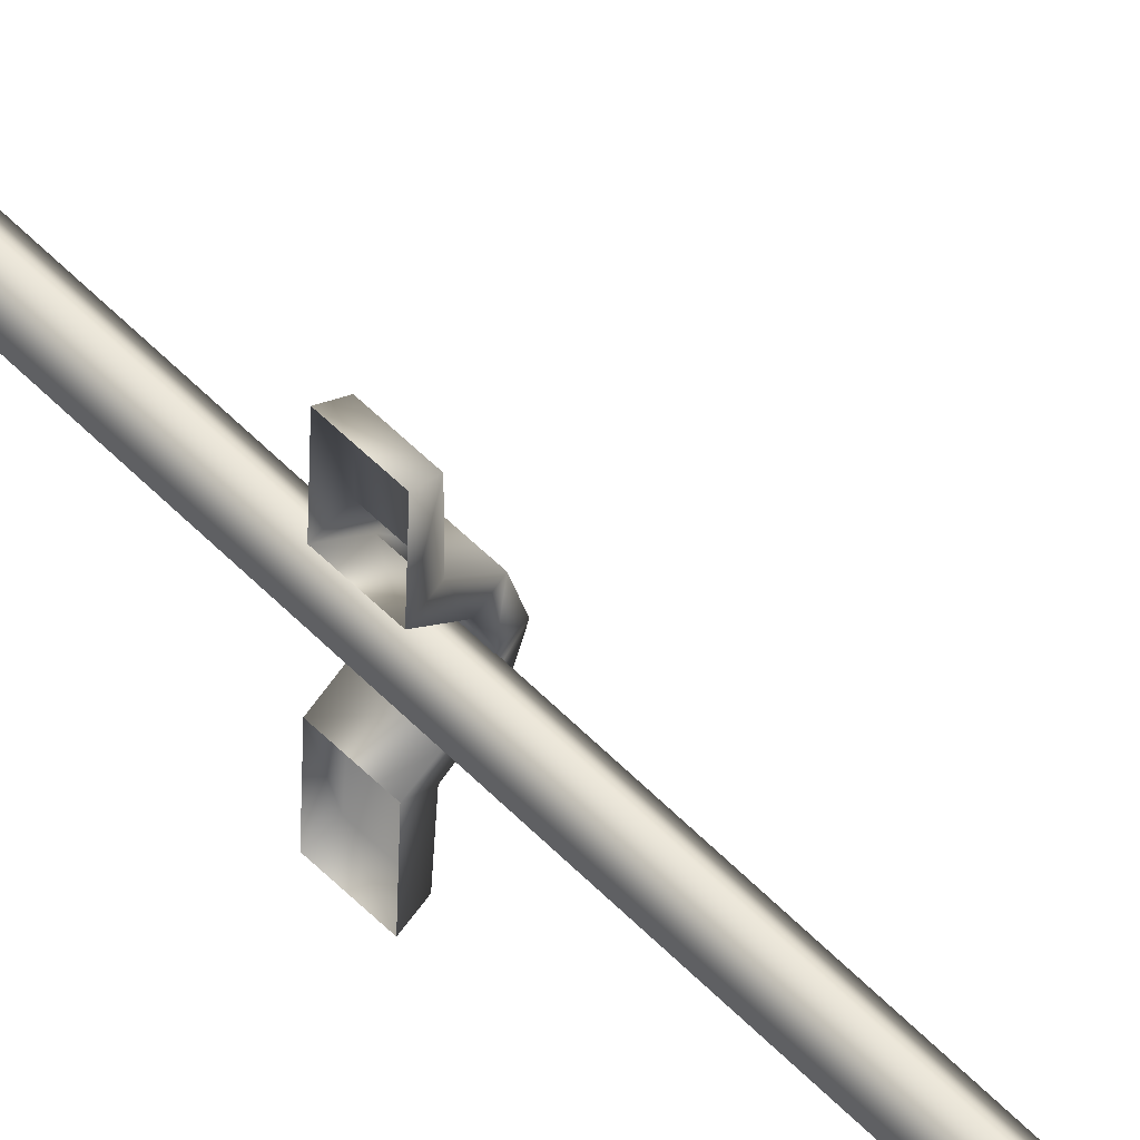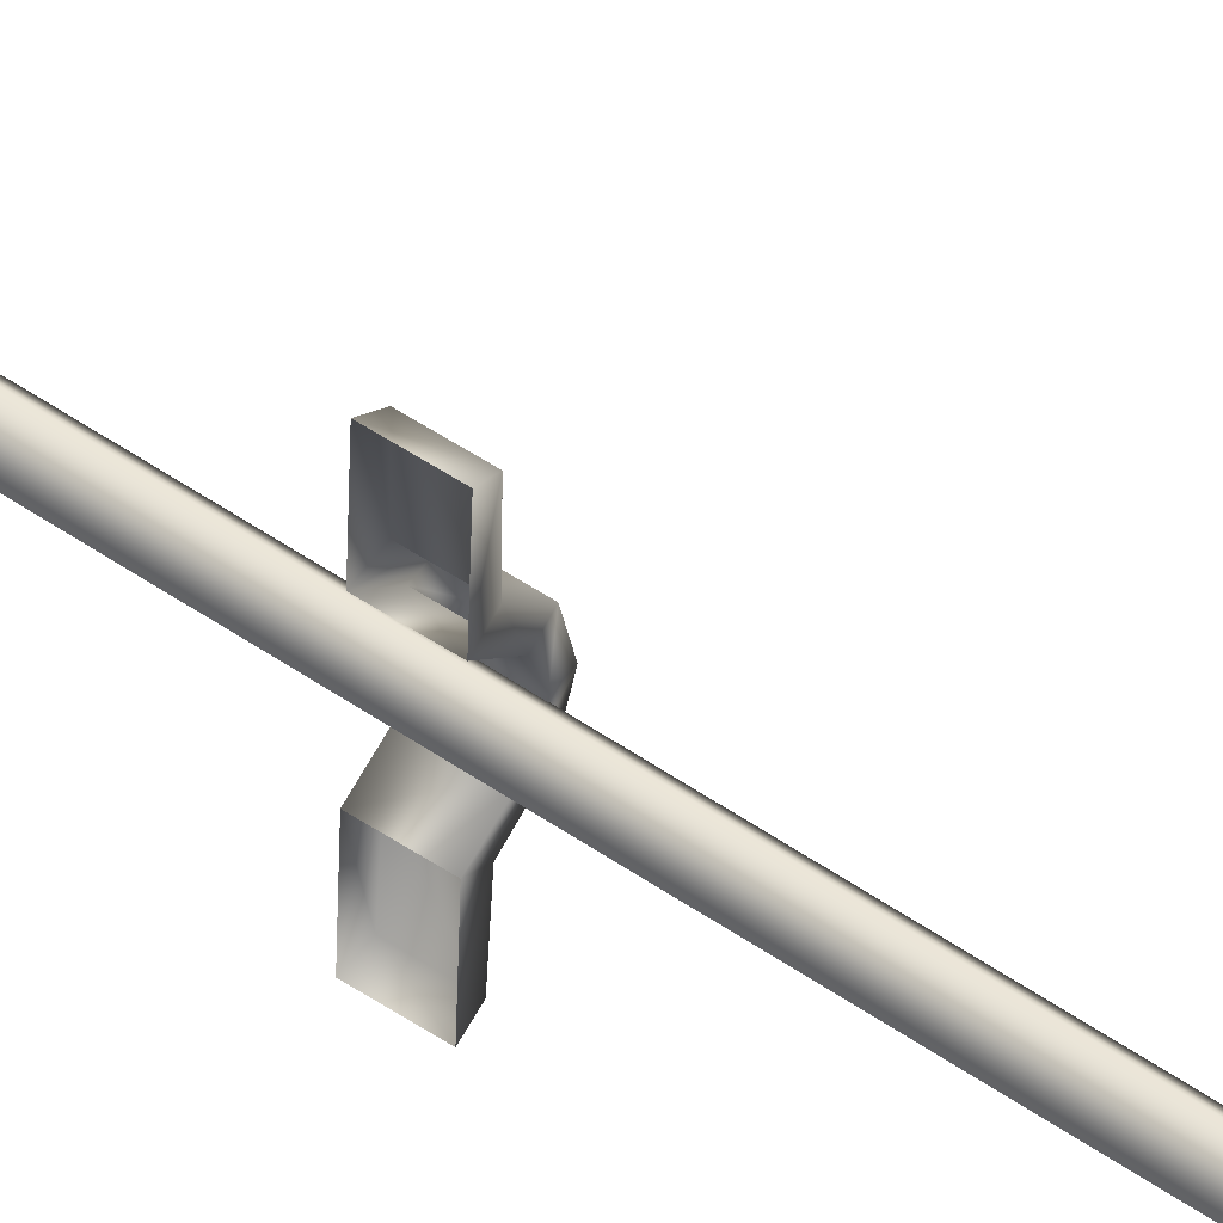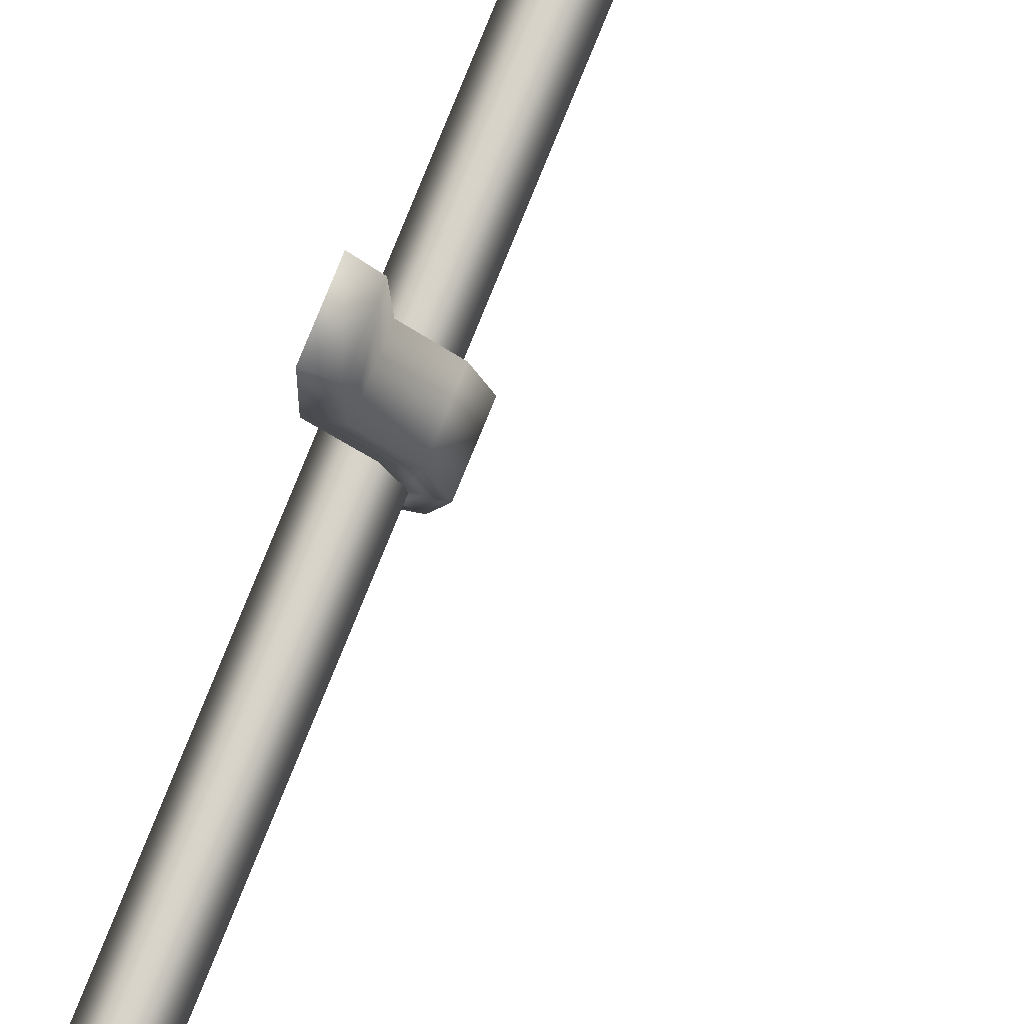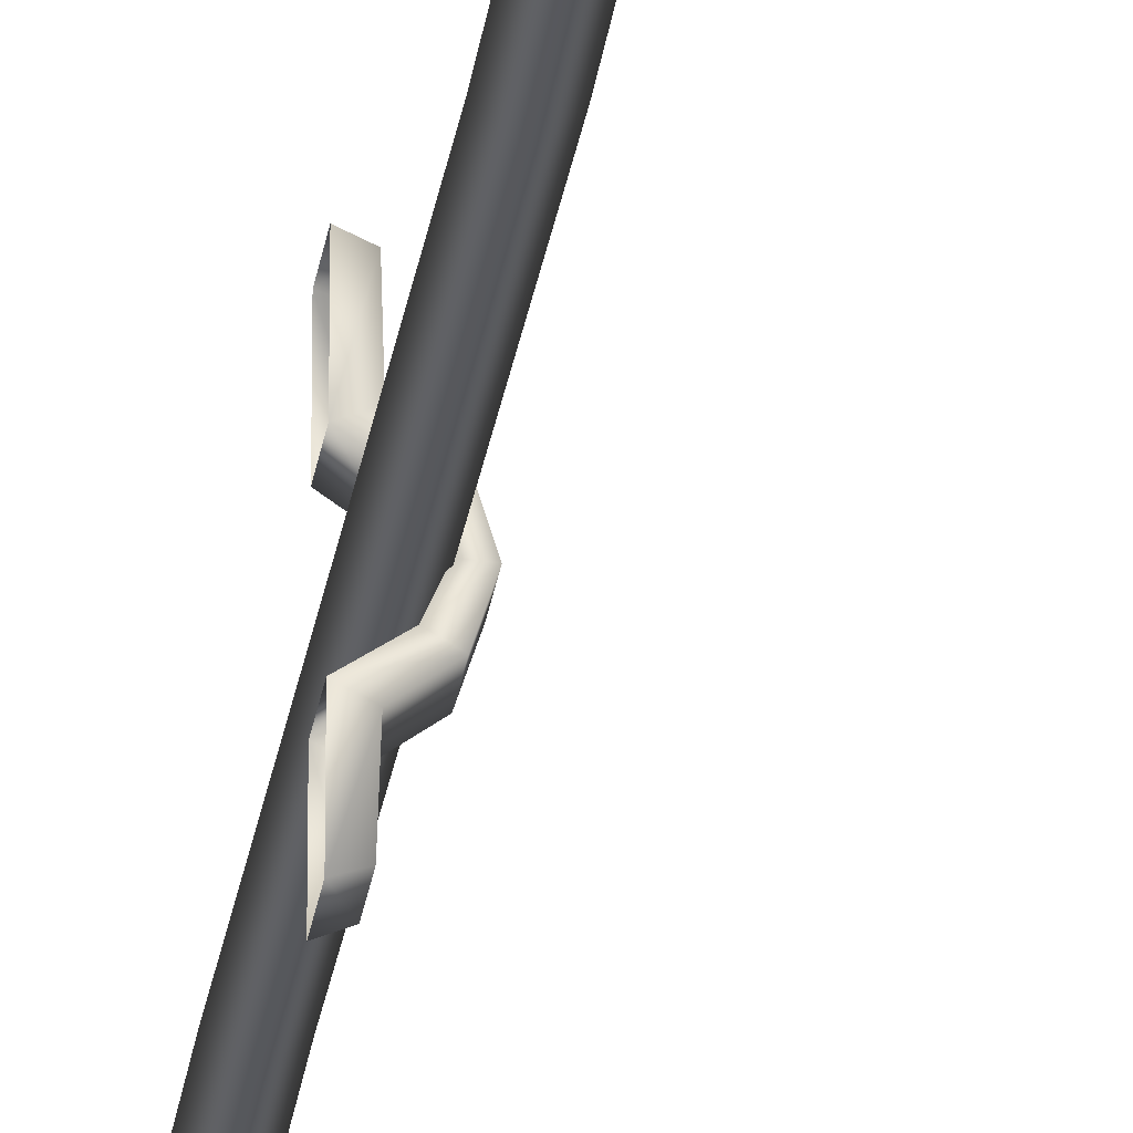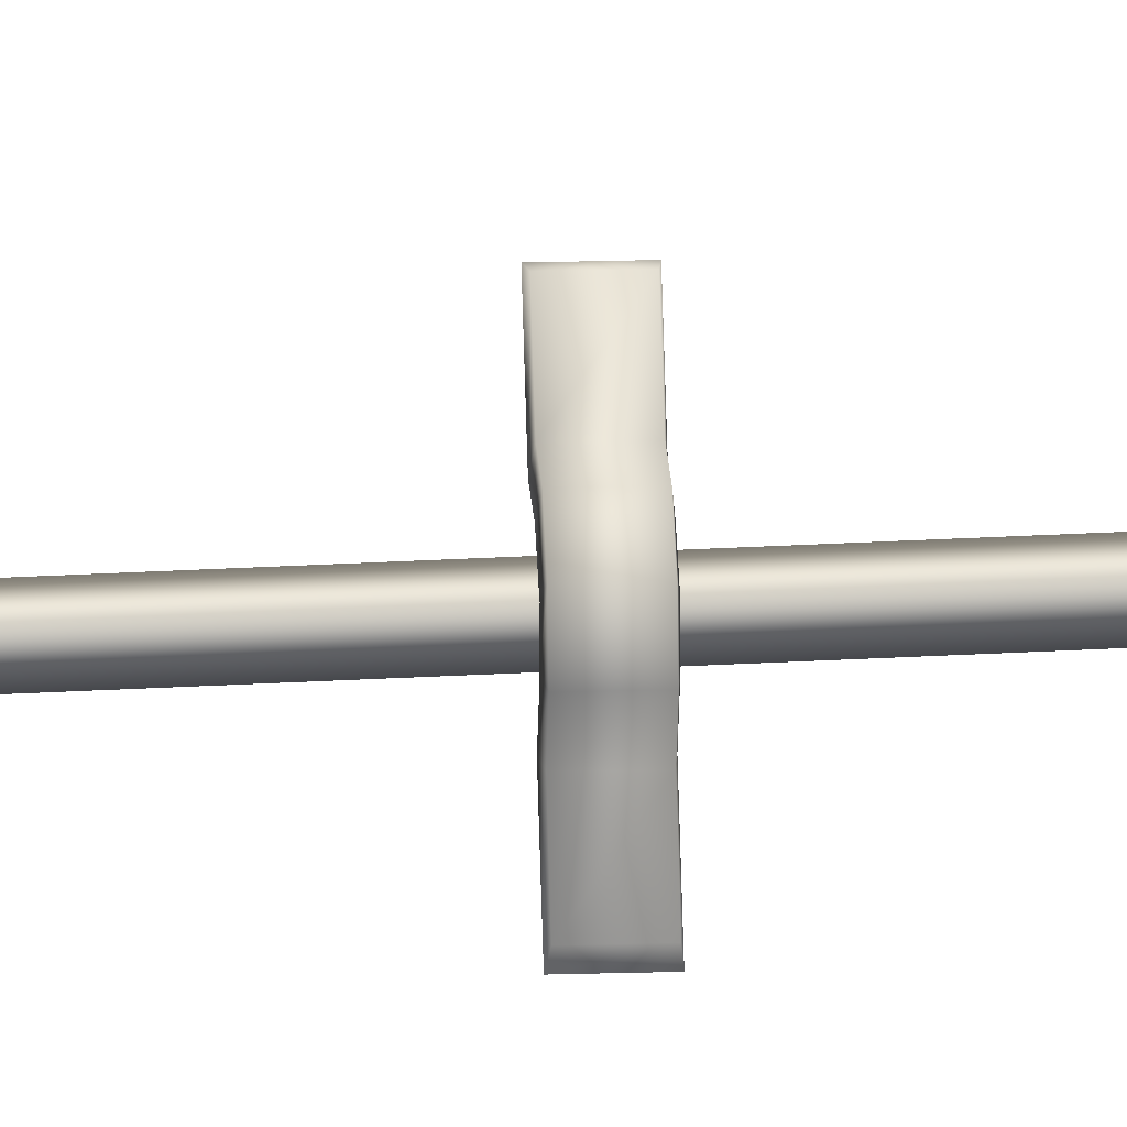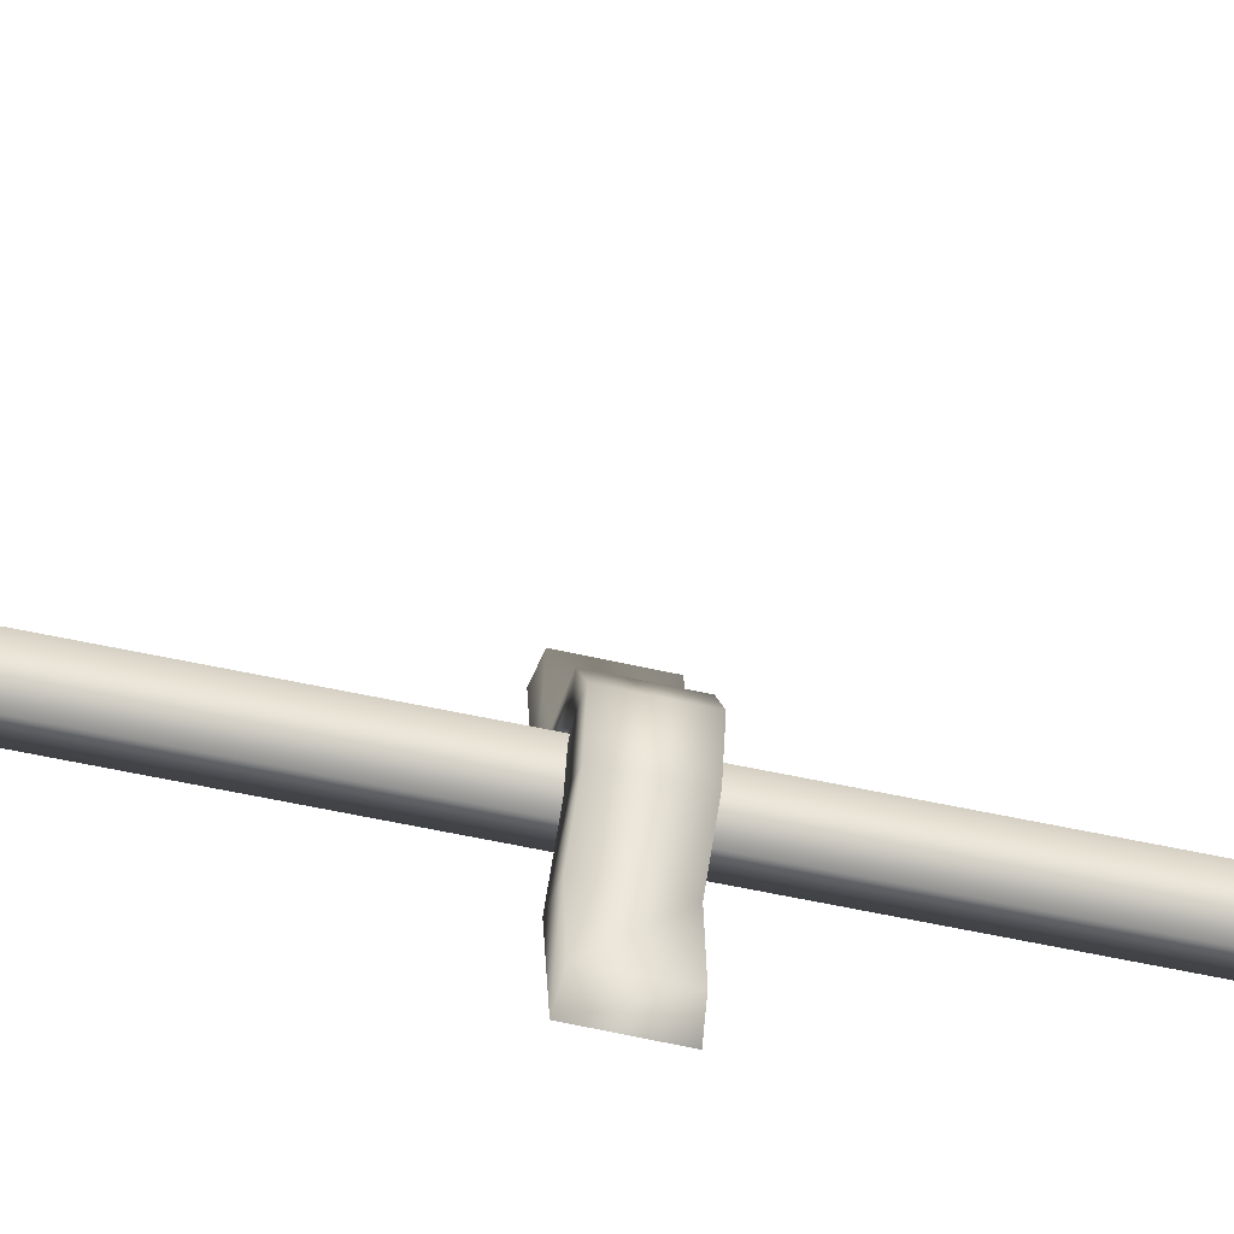
<metadata>
{"format":"obj","ext":"obj","renderer":"f3d","projection":"perspective","resolution":1024,"background":"white","views":[{"elev":51.6,"azim":-42.9,"up":"+Z"},{"elev":44.1,"azim":-51.8,"up":"+Z"},{"elev":74.3,"azim":22.1,"up":"+Z"},{"elev":-29.1,"azim":-7.6,"up":"+Z"},{"elev":-11.3,"azim":86.9,"up":"+Z"},{"elev":-66.2,"azim":77.0,"up":"+Z"}]}
</metadata>
<code>
o model.obj
v 0.2451 0.7634 0
v 0.08517 5.588 -0.1288
v 0.08517 5.588 0.04264
v 0.08517 12.03 0.1298
v 0.08517 12.03 -0.04159
v 0.08517 15.25 0.1367
v 0.08517 15.25 -0.03473
v 0.08517 8.982 -0.2016
v 0.08517 8.982 -0.03021
v 0.08517 21.61 0.1765
v 0.08517 21.61 0.00512
v 0.08517 17.82 0.07756
v 0.08517 17.82 -0.09384
v -0.003451 0 0.4715
v -0.003451 0 -0.4715
v -0.003451 0.661 0.4099
v -0.003451 0.661 -0.4099
v -0.003451 -0.661 0.4099
v -0.003451 -0.661 -0.4099
v -0.003451 0.5995 0.4715
v -0.003451 0.5995 -0.4715
v -0.003451 -0.5995 0.4715
v -0.003451 -0.5995 -0.4715
v 0.1122 2.874 0.03026
v 0.1122 2.874 -0.1411
v 0.3111 0.7634 0
v 0.3111 0.6552 0
v 0.195 16.76 0.1615
v 0.195 16.58 0.1659
v 0.195 10.65 -0.1693
v 0.195 10.46 -0.1751
v 0.195 5.411 -0.1947
v 0.195 5.598 -0.1953
v 0.195 5.412 0.1049
v 0.195 10.64 0.1301
v 0.195 16.76 -0.138
v 0.195 16.57 -0.1335
v 0.195 10.45 0.1243
v 0.195 5.599 0.1042
v 0.6096 0 0.4099
v 0.6096 0 -0.4099
v 0.6096 0.5995 0.4099
v 0.6096 0.5995 -0.4099
v 0.6096 -0.5995 0.4099
v 0.6096 -0.5995 -0.4099
v 0.6841 -0.2452 0
v 0.6841 0.253 0
v 0.242 16.76 0.01069
v 0.242 16.57 0.01514
v 0.242 5.412 -0.04594
v 0.242 5.598 -0.04658
v 0.242 10.64 -0.02061
v 0.242 10.46 -0.02645
v 0.1594 0.7634 0.1517
v 0.1594 0.7634 -0.1517
v 0.1594 0.7634 0.0857
v 0.1594 0.7634 -0.0857
v 0.1594 0.6552 0.1517
v 0.1594 0.6552 -0.1517
v 0.07219 16.58 0.2589
v 0.07219 10.65 -0.2622
v 0.07219 16.77 0.2545
v 0.07219 10.63 0.2231
v 0.07219 10.46 -0.2681
v 0.07219 10.45 0.2173
v 0.07219 5.411 -0.2877
v 0.07219 5.598 -0.2883
v 0.07219 5.413 0.1979
v 0.07219 16.75 -0.231
v 0.07219 16.57 -0.2265
v 0.07219 5.599 0.1973
v 0.6743 -0.2452 0.1421
v 0.6743 -0.2452 -0.1421
v 0.6743 0.1118 0
v 0.6743 -0.1031 0
v 0.6743 0.1532 0.09983
v 0.6743 0.1532 -0.09983
v 0.6743 -0.3872 0
v 0.6743 0.3942 0
v 0.6743 -0.3456 0.1005
v 0.6743 -0.3456 -0.1005
v 0.6743 0.3528 0.09983
v 0.6743 0.3528 -0.09983
v 0.6743 0.253 0.1412
v 0.6743 0.253 -0.1412
v 0.6743 -0.1447 0.1005
v 0.6743 -0.1447 -0.1005
v 0.1698 5.403 -0.04591
v 0.1698 10.45 -0.02671
v 0.1698 5.607 -0.04661
v 0.1698 16.56 0.01534
v 0.1698 10.65 -0.02036
v 0.1698 16.77 0.01049
v 0.5481 0 0.4715
v 0.5481 0 -0.4715
v 0.5481 0.661 0.4099
v 0.5481 0.661 -0.4099
v 0.5481 -0.661 0.4099
v 0.5481 -0.661 -0.4099
v 0.5481 0.5995 0.4715
v 0.5481 0.5995 -0.4715
v 0.5481 -0.5995 0.4715
v 0.5481 -0.5995 -0.4715
v 0.1709 5.588 -0.04306
v 0.1709 12.03 0.04411
v 0.1709 15.25 0.05097
v 0.1709 8.982 -0.1159
v 0.1709 21.61 0.09082
v 0.1709 17.82 -0.008144
v 0.007675 0.7634 0
v 0.007675 0.6552 0
v 0.07366 0.7634 0
v -0.009736 16.76 -0.1926
v -0.009736 16.78 0.536
v -0.009736 10.64 0.1848
v -0.009736 10.46 -0.5501
v -0.009736 10.43 0.4987
v -0.009736 10.66 -0.2235
v -0.009736 16.56 -0.1878
v -0.009736 16.58 0.5409
v -0.009736 5.402 -0.5695
v -0.009736 5.605 -0.5702
v -0.009736 16.76 -0.513
v -0.009736 16.77 0.2157
v -0.009736 5.403 -0.2491
v -0.009736 5.606 -0.2498
v -0.009736 5.404 0.1594
v -0.009736 10.44 0.1785
v -0.009736 10.67 -0.5437
v -0.009736 5.607 0.1587
v -0.009736 16.55 -0.5081
v -0.009736 10.63 0.5051
v -0.009736 16.57 0.2206
v -0.009736 5.405 0.4798
v -0.009736 5.608 0.4791
v -0.009736 10.45 -0.2298
v 0.6093 -0.2452 0.1809
v 0.6093 -0.2452 -0.1809
v 0.6093 -0.06428 0
v 0.6093 0.3809 0.1279
v 0.6093 0.3809 -0.1279
v 0.6093 -0.4261 0
v 0.6093 0.4339 0
v 0.6093 0.253 0.1809
v 0.6093 0.253 -0.1809
v 0.6093 0.1251 0.1279
v 0.6093 0.1251 -0.1279
v 0.6093 0.07209 0
v 0.6093 -0.3731 0.1279
v 0.6093 -0.3731 -0.1279
v 0.6093 -0.1173 0.1279
v 0.6093 -0.1173 -0.1279
v 0.06416 16.77 0.5071
v 0.06416 16.58 0.5115
v 0.06416 10.66 -0.5148
v 0.06416 5.413 0.4506
v 0.06416 10.47 -0.5207
v 0.06416 16.75 -0.4836
v 0.06416 16.56 -0.4792
v 0.06416 10.63 0.4757
v 0.06416 5.6 0.45
v 0.06416 5.41 -0.5404
v 0.06416 10.44 0.4698
v 0.06416 5.597 -0.541
v -0.000531 5.588 -0.04306
v -0.000531 12.03 0.04411
v -0.000531 15.25 0.05097
v -0.000531 8.982 -0.1159
v -0.000531 21.61 0.09082
v -0.000531 17.82 -0.008144
v 0.5382 -0.2452 0.1632
v 0.5382 -0.2452 -0.1632
v 0.5382 0.138 0.115
v 0.5382 0.138 -0.115
v 0.5382 0.4157 0
v 0.5382 -0.4084 0
v 0.5382 0.368 0.115
v 0.5382 0.368 -0.115
v 0.5382 -0.3606 0.1154
v 0.5382 -0.3606 -0.1154
v 0.5382 0.09031 0
v 0.5382 -0.1297 0.1154
v 0.5382 -0.1297 -0.1154
v 0.5382 -0.08192 0
v 0.5382 0.253 0.1627
v 0.5382 0.253 -0.1627
v 0.1979 2.874 -0.05544
v 0.02648 2.874 -0.05544
v 0.1227 5.404 0.06693
v 0.1227 16.77 -0.1002
v 0.1227 5.607 0.06623
v 0.1227 5.403 -0.1566
v 0.1227 5.606 -0.1573
v 0.1227 10.45 -0.1374
v 0.1227 10.44 0.08607
v 0.1227 16.56 -0.09537
v 0.1227 16.77 0.1233
v 0.1227 10.65 -0.131
v 0.1227 16.57 0.1281
v 0.1227 10.65 0.09243
v 0.6413 -0.2452 0.1632
v 0.6413 -0.2452 -0.1632
v 0.6413 0.138 0.115
v 0.6413 0.138 -0.115
v 0.6413 0.4157 0
v 0.6413 -0.4084 0
v 0.6413 0.368 0.115
v 0.6413 0.368 -0.115
v 0.6413 -0.3606 0.1154
v 0.6413 -0.3606 -0.1154
v 0.6413 0.09031 0
v 0.6413 -0.1297 0.1154
v 0.6413 -0.1297 -0.1154
v 0.6413 -0.08192 0
v 0.6413 0.253 0.1627
v 0.6413 0.253 -0.1627
g base
f 56 1 187 24
f 112 56 24 188
f 57 112 188 25
f 1 57 25 187
f 54 26 1 56
f 110 54 56 112
f 55 110 112 57
f 26 55 57 1
f 58 27 26 54
f 111 58 54 110
f 59 111 110 55
f 27 59 55 26
f 104 3 24 187
f 3 165 188 24
f 165 2 25 188
f 2 104 187 25
f 107 9 3 104
f 9 168 165 3
f 168 8 2 165
f 8 107 104 2
f 105 4 9 107
f 4 166 168 9
f 166 5 8 168
f 5 105 107 8
f 106 6 4 105
f 6 167 166 4
f 167 7 5 166
f 7 106 105 5
f 109 12 6 106
f 12 170 167 6
f 170 13 7 167
f 13 109 106 7
f 108 10 12 109
f 10 169 170 12
f 169 11 13 170
f 11 108 109 13
f 101 95 15 21
f 102 94 14 22
f 98 18 19 99
f 16 96 97 17
f 45 99 103
f 101 97 43
f 102 98 44
f 42 96 100
f 43 41 95 101
f 99 19 23 103
f 17 97 101 21
f 44 40 94 102
f 96 16 20 100
f 18 98 102 22
f 45 44 98 99
f 97 96 42 43
f 146 148 181 173
f 144 146 173 185
f 140 144 185 177
f 143 140 177 175
f 141 143 175 178
f 145 141 178 186
f 147 145 186 174
f 148 147 174 181
f 148 146 151 139
f 147 148 139 152
f 149 142 176 179
f 137 149 179 171
f 151 137 171 182
f 139 151 182 184
f 152 139 184 183
f 138 152 183 172
f 150 138 172 180
f 142 150 180 176
f 144 140 42
f 140 143 42
f 141 145 43
f 142 149 44
f 149 137 44
f 138 150 45
f 142 44 45
f 45 150 142
f 143 141 43
f 143 43 42
f 40 151 146
f 147 152 41
f 95 103 23 15
f 94 100 20 14
f 41 45 103 95
f 40 42 100 94
f 144 42 40
f 40 146 144
f 137 151 40
f 137 40 44
f 145 147 41
f 145 41 43
f 138 45 41
f 41 152 138
f 173 181 211 203
f 185 173 203 215
f 177 185 215 207
f 175 177 207 205
f 178 175 205 208
f 186 178 208 216
f 174 186 216 204
f 181 174 204 211
f 179 176 206 209
f 171 179 209 201
f 182 171 201 212
f 184 182 212 214
f 183 184 214 213
f 172 183 213 202
f 180 172 202 210
f 176 180 210 206
f 203 211 74 76
f 215 203 76 84
f 207 215 84 82
f 205 207 82 79
f 208 205 79 83
f 216 208 83 85
f 204 216 85 77
f 211 204 77 74
f 209 206 78 80
f 201 209 80 72
f 212 201 72 86
f 214 212 86 75
f 213 214 75 87
f 202 213 87 73
f 210 202 73 81
f 206 210 81 78
f 76 74 47
f 84 76 47
f 82 84 47
f 79 82 47
f 83 79 47
f 85 83 47
f 77 85 47
f 74 77 47
f 80 78 46
f 72 80 46
f 86 72 46
f 75 86 46
f 87 75 46
f 73 87 46
f 81 73 46
f 78 81 46
f 156 161 135 134
f 156 134 127 68
f 161 156 68 71
f 135 161 71 130
f 71 68 34 39
f 68 127 189 34
f 127 130 191 189
f 130 71 39 191
f 39 34 50 51
f 34 189 88 50
f 189 191 90 88
f 191 39 51 90
f 121 122 164 162
f 66 125 121 162
f 67 66 162 164
f 126 67 164 122
f 33 32 66 67
f 32 192 125 66
f 192 193 126 125
f 193 33 67 126
f 51 50 32 33
f 50 88 192 32
f 88 90 193 192
f 90 51 33 193
f 163 160 132 117
f 163 117 128 65
f 160 163 65 63
f 132 160 63 115
f 63 65 38 35
f 65 128 195 38
f 128 115 200 195
f 115 63 35 200
f 35 38 53 52
f 38 195 89 53
f 195 200 92 89
f 200 35 52 92
f 116 129 155 157
f 64 136 116 157
f 61 64 157 155
f 118 61 155 129
f 30 31 64 61
f 31 194 136 64
f 194 198 118 136
f 198 30 61 118
f 52 53 31 30
f 53 89 194 31
f 89 92 198 194
f 92 52 30 198
f 154 153 114 120
f 154 120 133 60
f 153 154 60 62
f 114 153 62 124
f 62 60 29 28
f 60 133 199 29
f 133 124 197 199
f 124 62 28 197
f 28 29 49 48
f 29 199 91 49
f 199 197 93 91
f 197 28 48 93
f 131 123 158 159
f 70 119 131 159
f 69 70 159 158
f 113 69 158 123
f 36 37 70 69
f 37 196 119 70
f 196 190 113 119
f 190 36 69 113
f 48 49 37 36
f 49 91 196 37
f 91 93 190 196
f 93 48 36 190

</code>
